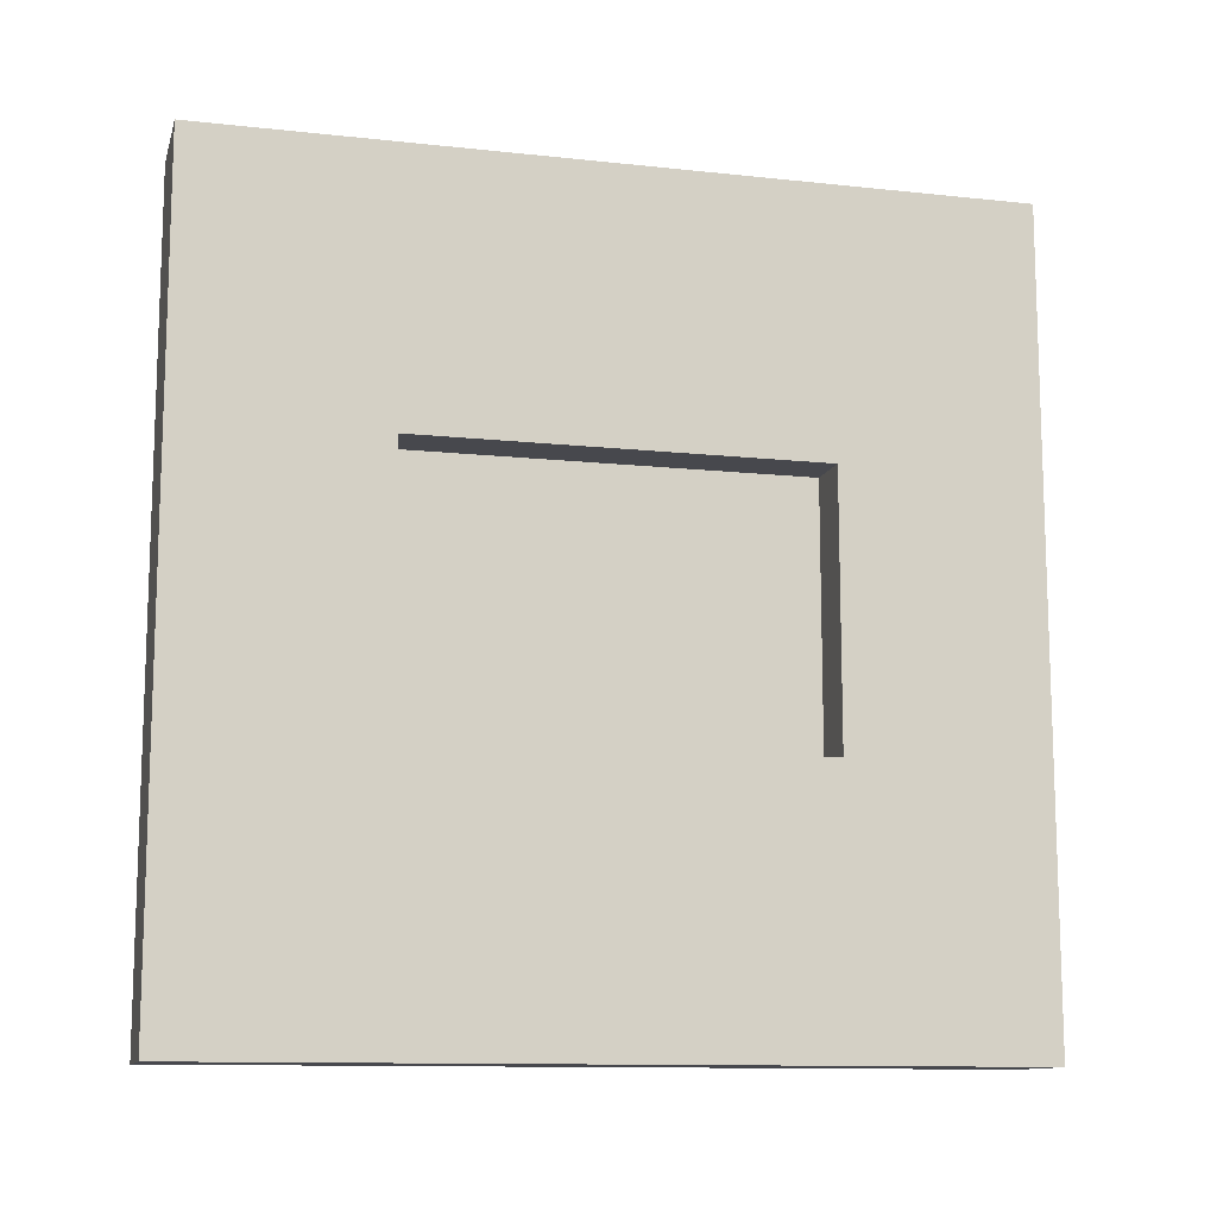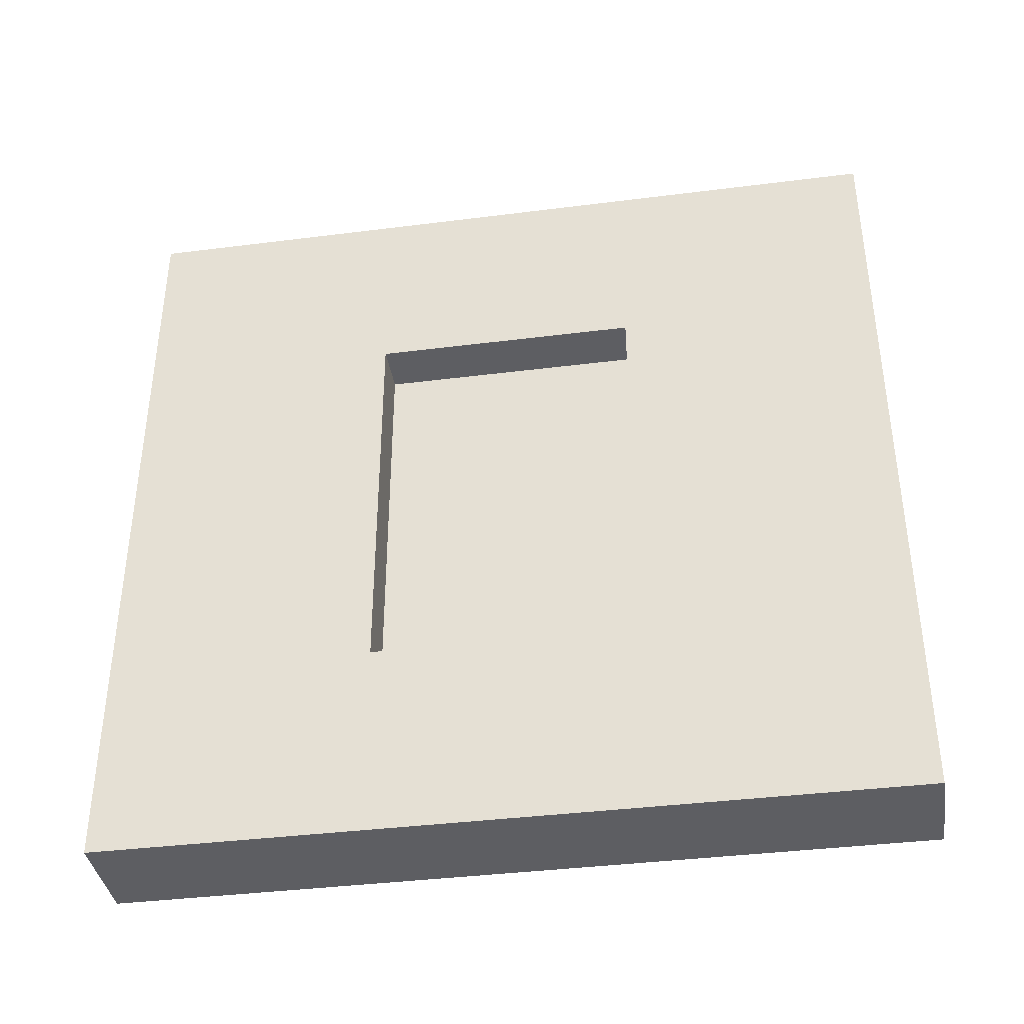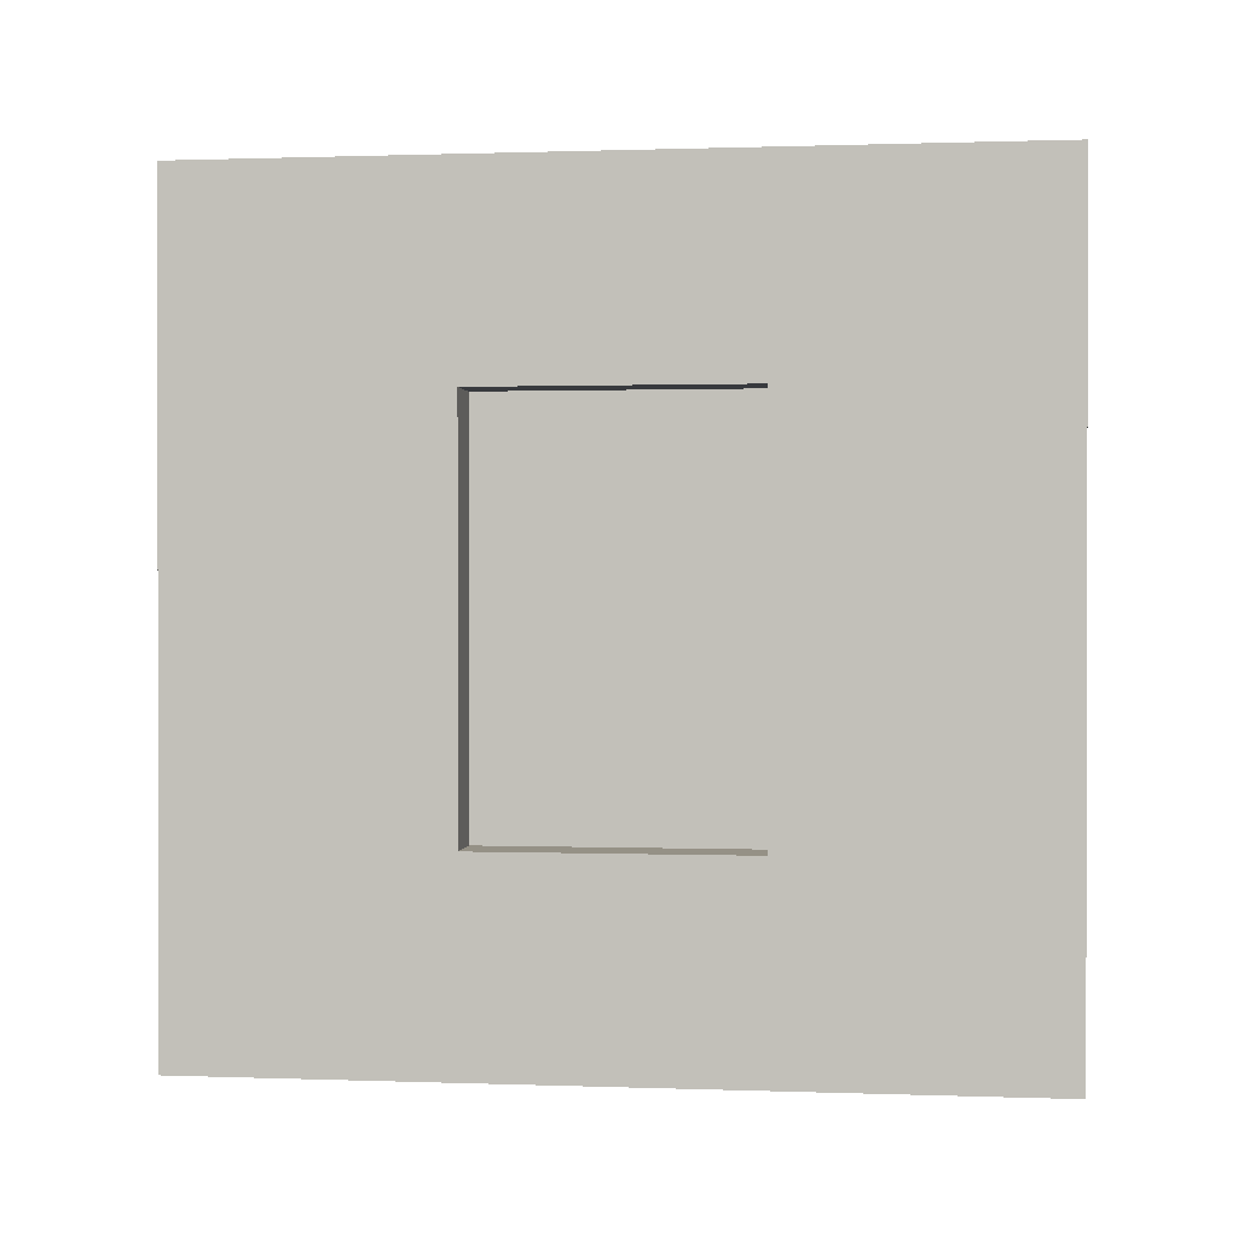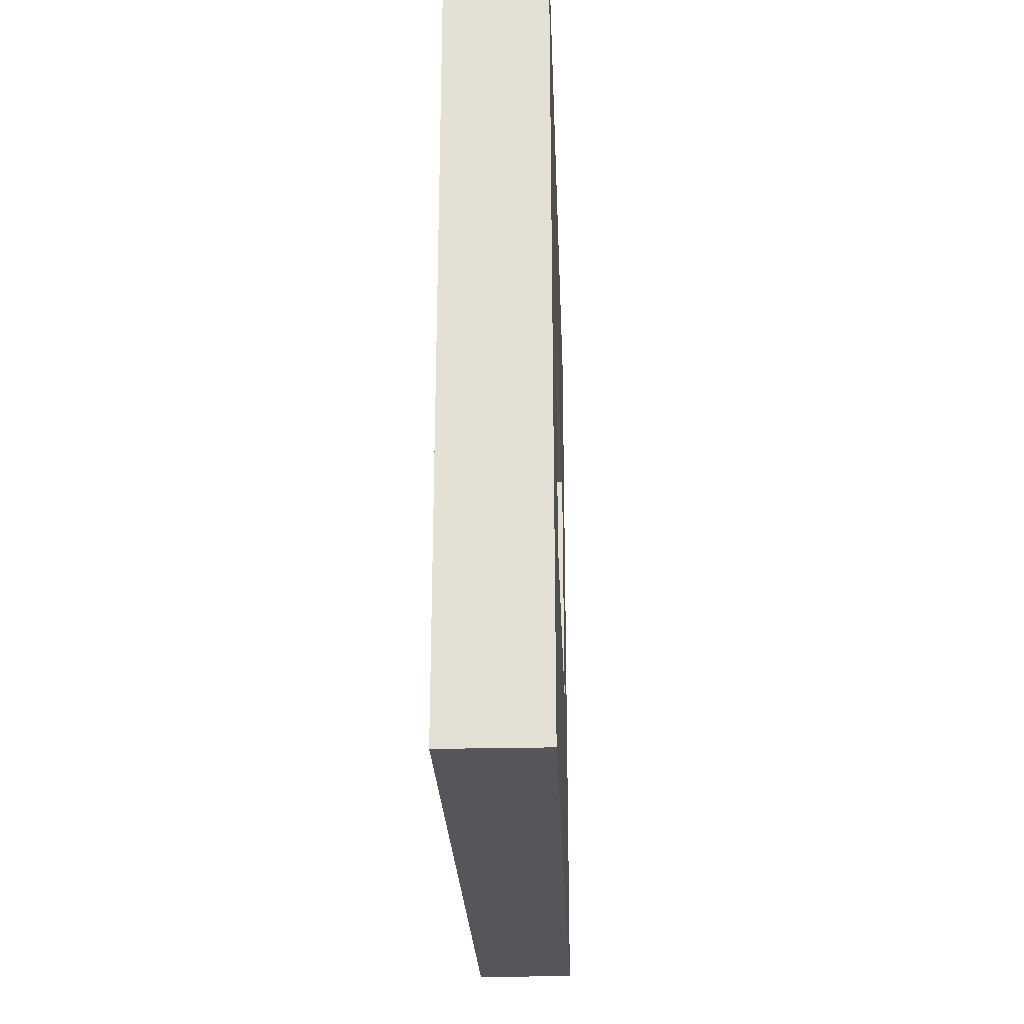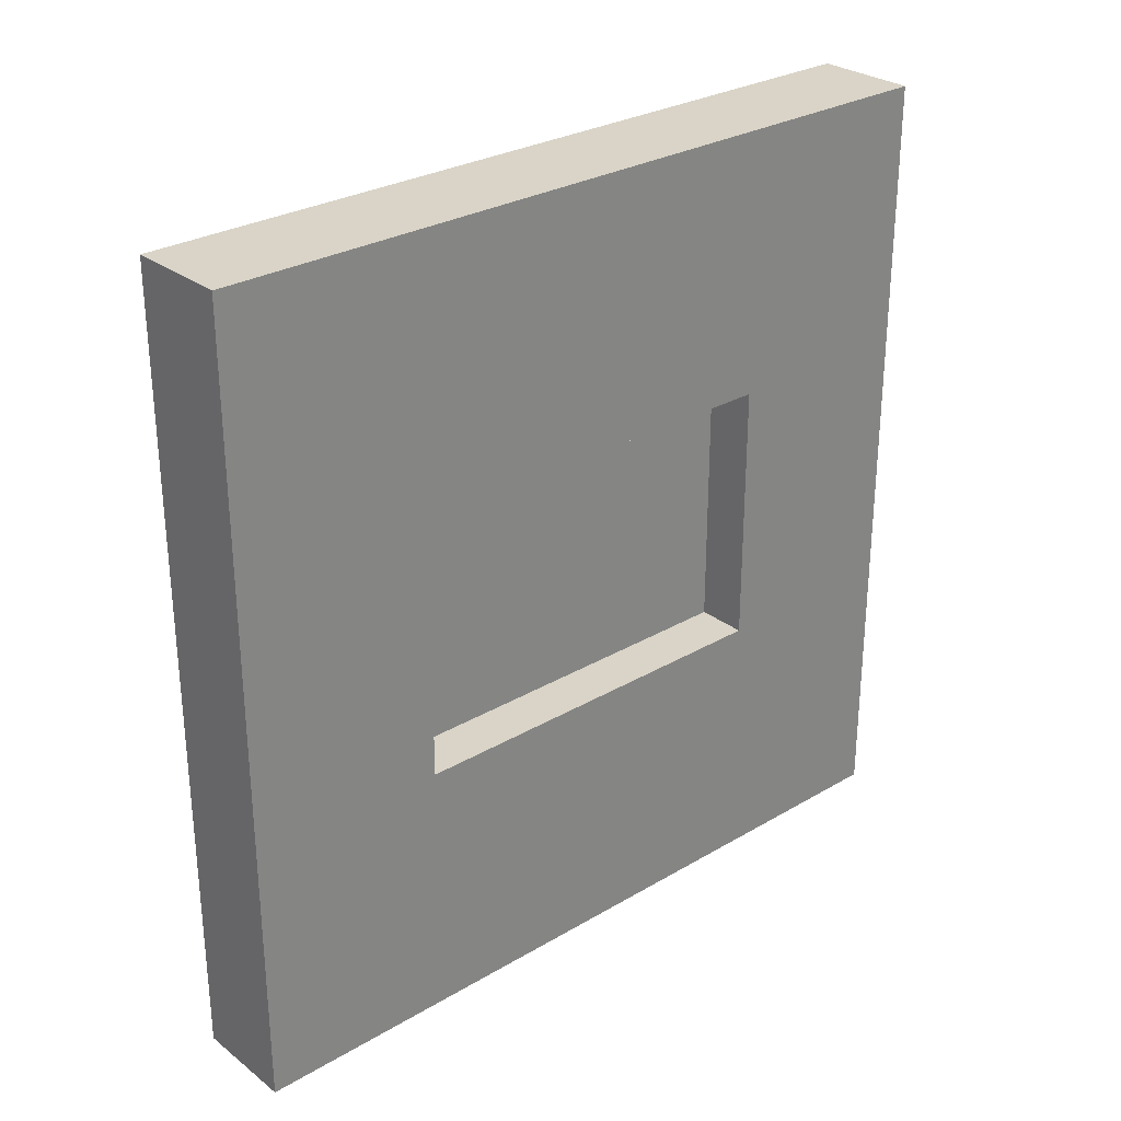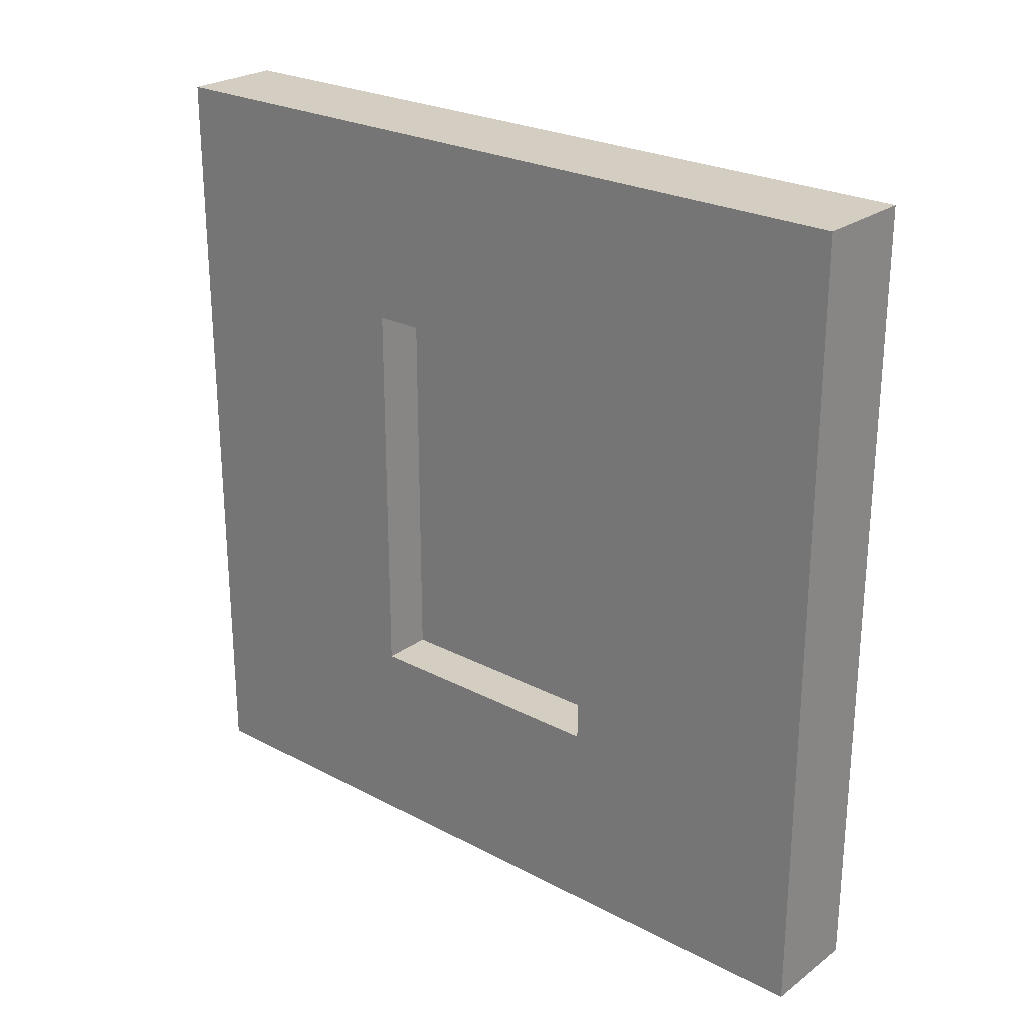
<metadata>
{"format":"obj","ext":"obj","renderer":"f3d","projection":"perspective","resolution":1024,"background":"white","views":[{"elev":-11.8,"azim":75.5,"up":"+Z"},{"elev":-38.5,"azim":-80.9,"up":"+Y"},{"elev":0.7,"azim":97.4,"up":"+Y"},{"elev":-25.5,"azim":-177.8,"up":"+Z"},{"elev":28.6,"azim":-131.4,"up":"+Z"},{"elev":24.9,"azim":130.5,"up":"+Y"}]}
</metadata>
<code>
o WallWindow_Cube.002
v 1.2e-05 2.006 -0.9975
v 1.2e-05 0.005964 -0.9975
v 1.2e-05 2.006 1.002
v 1.2e-05 0.005964 1.002
v -0.2553 2.006 -0.9975
v -0.2553 0.005964 -0.9975
v -0.2553 2.006 1.002
v -0.2553 0.005964 1.002
v -0.2553 0.005964 -0.3309
v -0.2553 0.005964 0.3358
v 1.2e-05 2.006 -0.3309
v 1.2e-05 2.006 0.3358
v -0.2553 2.006 0.3358
v -0.2553 2.006 -0.3309
v 1.2e-05 0.005964 0.3358
v 1.2e-05 0.005964 -0.3309
v 1.2e-05 1.506 -0.9975
v 1.2e-05 1.006 -0.9975
v 1.2e-05 0.506 -0.9975
v -0.2553 0.506 1.002
v -0.2553 1.006 1.002
v -0.2553 1.506 1.002
v 1.2e-05 1.506 1.002
v 1.2e-05 1.006 1.002
v 1.2e-05 0.506 1.002
v -0.2553 1.506 -0.9975
v -0.2553 1.006 -0.9975
v -0.2553 0.506 -0.9975
v 1.2e-05 1.506 -0.3309
v 1.2e-05 1.006 -0.3309
v 1.2e-05 0.506 -0.3309
v 1.2e-05 1.506 0.3358
v 1.2e-05 1.006 0.3358
v 1.2e-05 0.506 0.3358
v -0.2553 1.506 0.3358
v -0.2553 1.006 0.3358
v -0.2553 0.506 0.3358
v -0.2553 1.506 -0.3309
v -0.2553 1.006 -0.3309
v -0.2553 0.506 -0.3309
v -0.1276 0.506 -0.3309
v -0.1276 0.506 0.3358
v -0.1276 1.506 -0.3309
v -0.1276 1.506 0.3358
f 12 13 7 3
f 23 3 7 22
f 38 14 5 26
f 10 15 4 8
f 32 12 3 23
f 26 5 1 17
f 17 1 11 29
f 29 11 12 32
f 6 2 16 9
f 9 16 15 10
f 22 7 13 35
f 35 13 14 38
f 1 5 14 11
f 11 14 13 12
f 10 37 40 9
f 44 43 29 32
f 8 20 37 10
f 20 21 36 37
f 21 22 35 36
f 16 31 34 15
f 33 34 42 37 36 35 44 32
f 42 34 31 41
f 2 19 31 16
f 19 18 30 31
f 18 17 29 30
f 6 28 19 2
f 28 27 18 19
f 27 26 17 18
f 15 34 25 4
f 34 33 24 25
f 33 32 23 24
f 9 40 28 6
f 40 39 27 28
f 39 38 26 27
f 4 25 20 8
f 25 24 21 20
f 24 23 22 21
f 30 29 43 38 39 40 41 31
f 37 42 41 40
f 35 38 43 44
f 41 42 44 43

</code>
